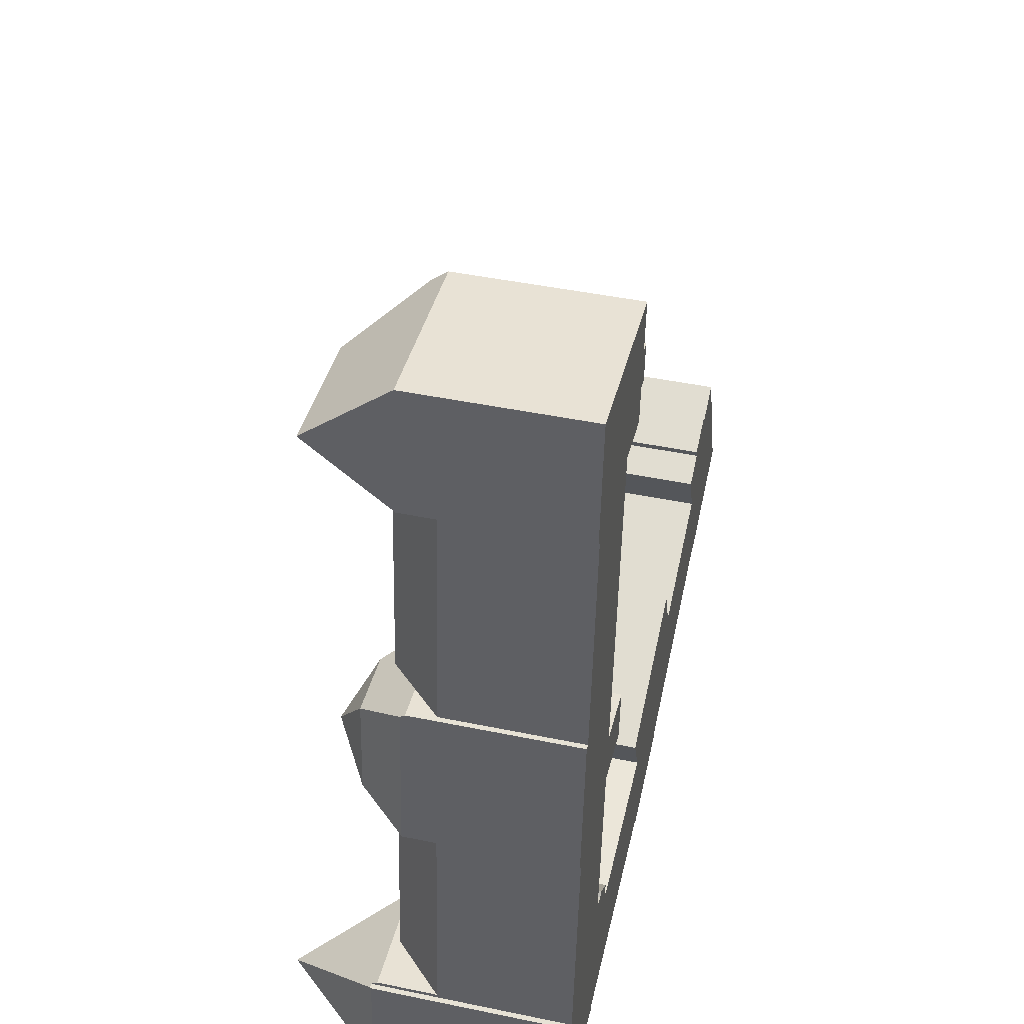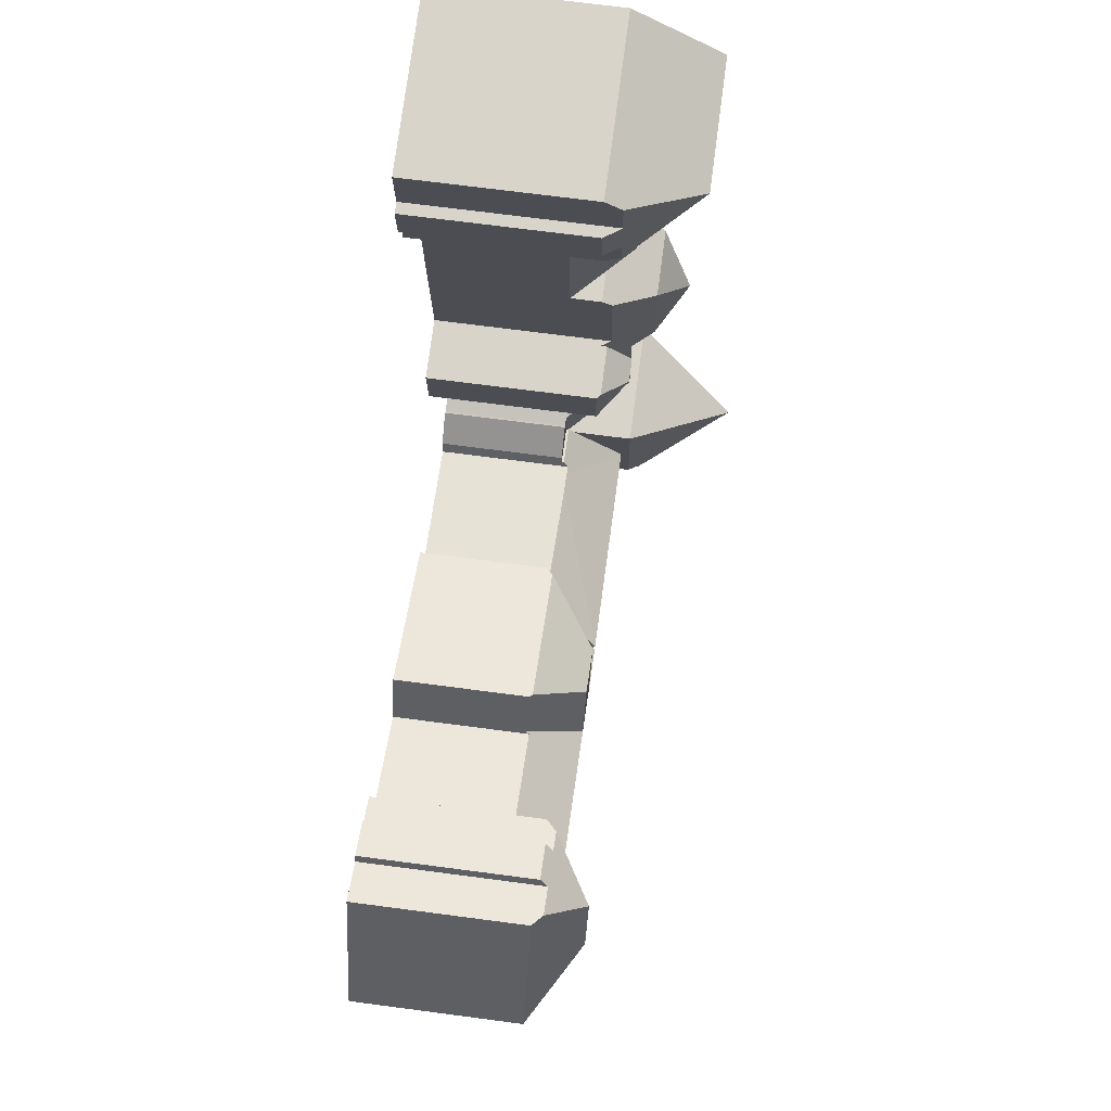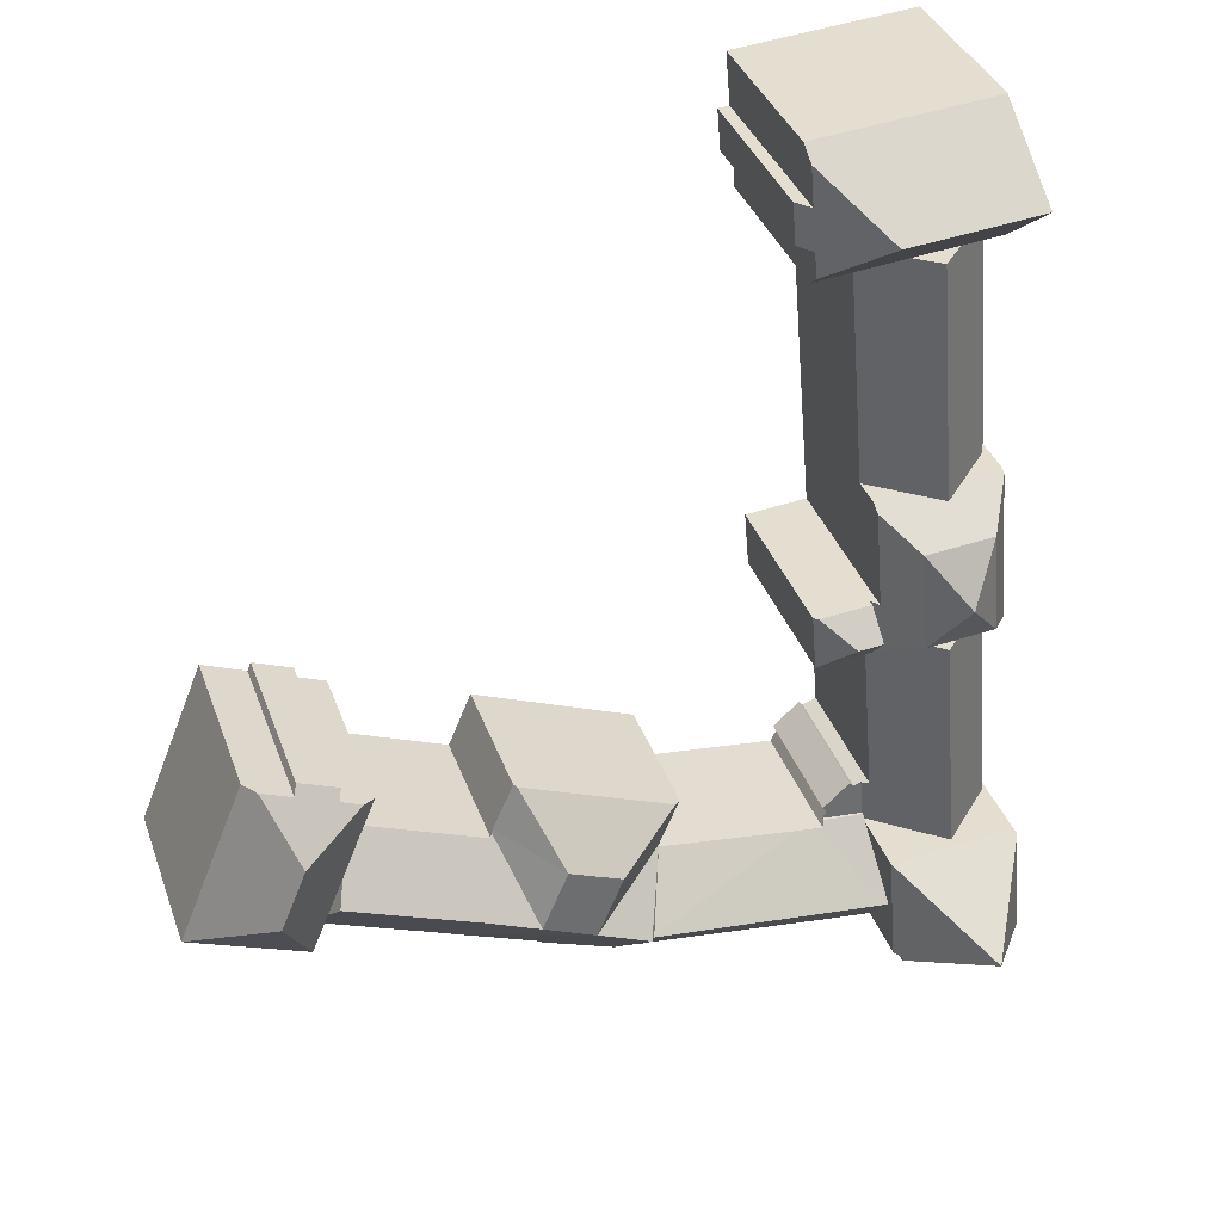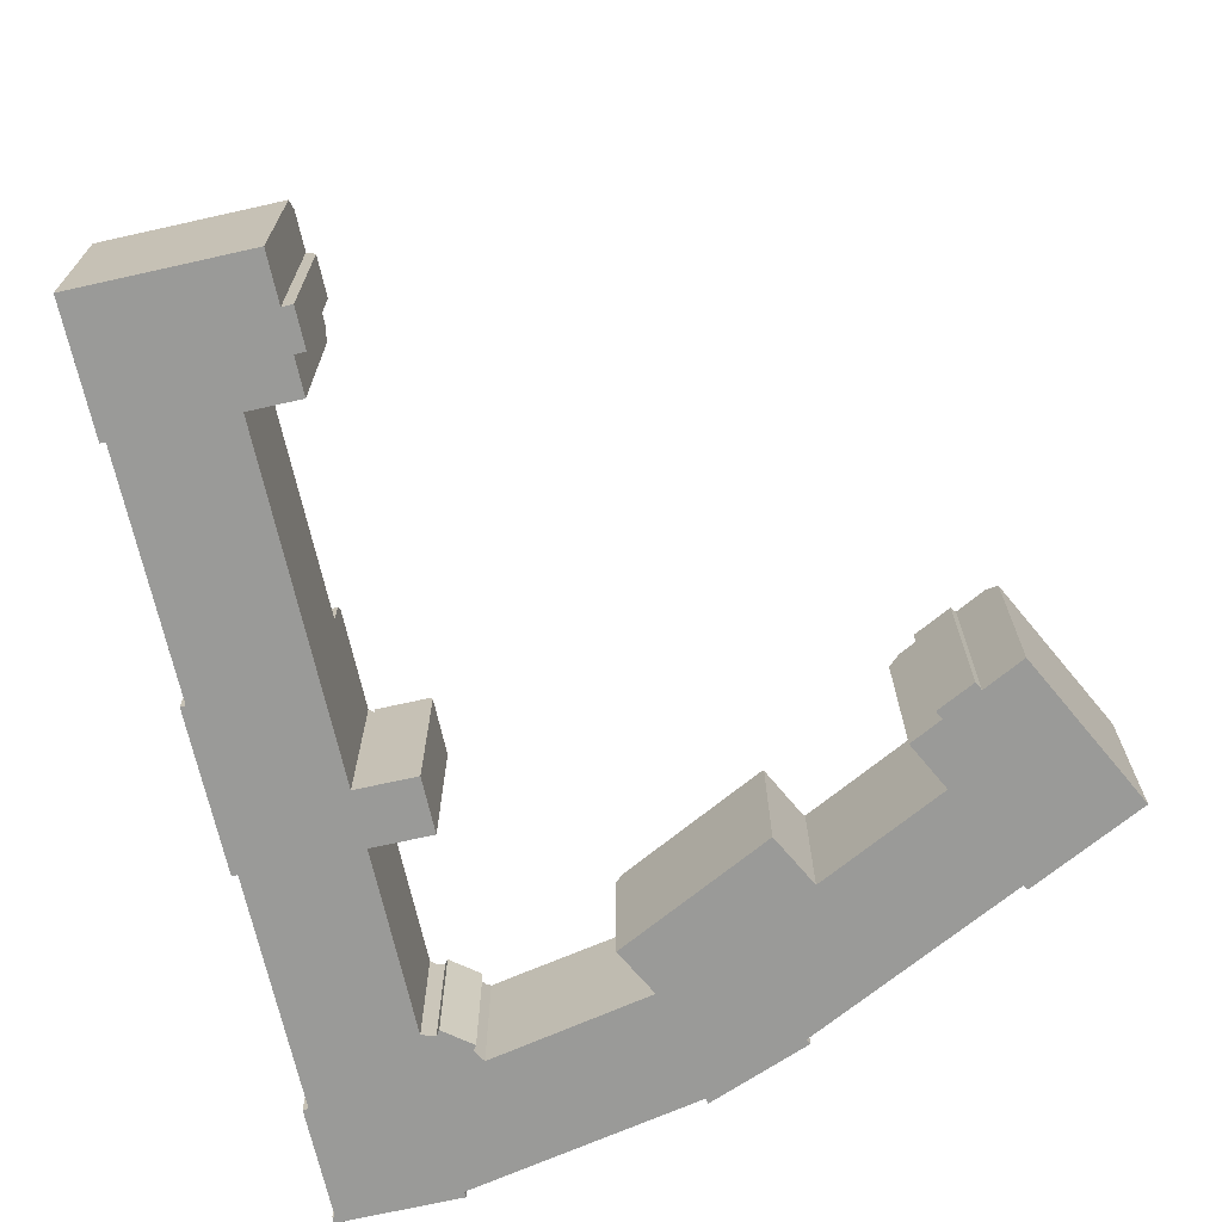
<metadata>
{"format":"obj","ext":"obj","renderer":"f3d","projection":"perspective","resolution":1024,"background":"white","views":[{"elev":44.9,"azim":-76.5,"up":"+Z"},{"elev":70.2,"azim":97.5,"up":"+Z"},{"elev":36.5,"azim":161.6,"up":"+Z"},{"elev":-69.2,"azim":17.5,"up":"+Y"}]}
</metadata>
<code>
v  0.003 -2.327e-18 0.038
v  0 22.5 1.378e-15
v  0 0 0
v  0.089 -6.405e-17 1.046
v  0.089 22.56 1.046
v  0.003 22.56 0.038
v  11.37 27.63 48.37
v  8.104 24.29 54.36
v  15.61 24.29 53.72
v  3.718 -2.457e-15 40.12
v  3.714 19.11 40.08
v  3.714 -2.454e-15 40.08
v  5.221 -3.538e-15 57.78
v  5.25 -3.559e-15 58.12
v  5.25 18.63 58.12
v  3.718 19.18 40.12
v  5.221 19.18 57.78
v  0.387 23.04 1.02
v  7.794 34.18 6.449
v  1.465 23.04 13.68
v  1.558 23.19 13.67
v  20.26 14.89 14.06
v  15.7 14.61 13.63
v  20.26 14.61 14.06
v  15.7 14.89 13.63
v  77.47 20.6 37.13
v  77.07 -2.332e-15 38.09
v  77.47 -2.274e-15 37.13
v  77.07 19.71 38.09
v  77.83 25.07 31.61
v  69.49 19.4 33.89
v  70.85 20.61 34.44
v  71.46 19.4 29.03
v  80.59 25.07 24.8
v  71.78 19.4 28.24
v  71.74 19.36 28.22
v  73.23 19.36 24.53
v  74.09 19.36 22.4
v  76.79 19.39 15.83
v  74.96 19.36 20.27
v  76.76 19.36 15.82
v  73.17 20.61 35.38
v  72.78 19.7 36.36
v  80.89 20.6 38.52
v  15.06 21.48 6.197
v  19.04 15.92 0.443
v  14.53 15.92 -0.076
v  41.73 20.98 8.724
v  89.55 -1.286e-15 21
v  89.55 19.4 21
v  76.76 14.92 15.82
v  76.34 14.92 15.65
v  76.34 -9.58e-16 15.65
v  76.79 -9.692e-16 15.83
v  76.76 -9.685e-16 15.82
v  14.64 24.29 42.36
v  5.848 18.63 58.06
v  9.122 18.63 57.78
v  12.15 18.63 57.53
v  15.19 18.63 57.27
v  18.7 18.63 56.97
v  18.64 19.76 56.27
v  13.81 9.736e-18 -0.159
v  13.78 23.63 -0.487
v  13.81 23.63 -0.159
v  13.75 23.08 -0.816
v  13.75 4.997e-17 -0.816
v  13.78 2.982e-17 -0.487
v  13.62 18.63 38.94
v  8.397 21.53 13.52
v  10.59 21.53 39.2
v  17.14 15.27 38.64
v  15.39 15.27 18.2
v  16.07 14.61 17.95
v  15.64 14.61 12.9
v  42.57 15.75 23.61
v  44.81 21.48 18.23
v  37.33 15.75 21.49
v  48.49 15.75 26.01
v  50.73 21.48 20.63
v  54.2 15.75 28.33
v  60.76 15.52 10.01
v  44.61 15.58 3.556
v  47.69 21.48 11.33
v  51.52 15.51 6.269
v  51.76 14.89 5.685
v  41.52 21.48 9.223
v  23.62 15.4 13.85
v  38.86 15.07 15.61
v  1.558 -8.372e-16 13.67
v  1.465 -8.377e-16 13.68
v  2.093 -8.344e-16 13.63
v  2.093 23.19 13.63
v  17.56 19.1 38.9
v  17.16 19.1 38.93
v  7.134 24.29 43
v  4.362 19.11 40.02
v  4.337 18.63 39.73
v  7.555 18.63 39.45
v  10.59 18.63 39.2
v  17.14 18.63 38.64
v  23.89 18.99 38.36
v  17.86 18.63 38.87
v  17.86 18.99 38.87
v  17.56 -2.382e-15 38.9
v  17.86 -2.38e-15 38.87
v  23.89 -2.349e-15 38.36
v  23.95 18.93 38.35
v  23.95 -2.348e-15 38.35
v  17.16 -2.384e-15 38.93
v  7.497 19.27 84.48
v  8.095 -5.17e-15 84.43
v  7.497 -5.173e-15 84.48
v  8.095 19.27 84.43
v  15.06 22.48 6.197
v  14.53 22.48 -0.076
v  15.64 22.48 12.9
v  15.64 15.54 12.9
v  8.102 -5.608e-15 91.59
v  8.707 -6.043e-15 98.69
v  8.707 19.27 98.69
v  8.102 28.6 91.59
v  51.52 -3.839e-16 6.269
v  51.76 -3.481e-16 5.685
v  11.96 19.2 84.05
v  5.848 15.46 58.06
v  8.091 15.45 84.38
v  12.15 21.57 57.53
v  14.4 21.57 83.84
v  20.94 15.23 83.29
v  16.85 19.2 83.64
v  20.94 19.2 83.29
v  43.96 15.66 3.362
v  43.96 15.6 3.362
v  41.73 21.48 8.724
v  41.62 21.24 8.983
v  16.07 -1.099e-15 17.95
v  15.39 -1.114e-15 18.2
v  16.91 -1.08e-15 17.64
v  16.91 14.61 17.64
v  76.1 15.5 16.23
v  76.1 -9.939e-16 16.23
v  74.09 21.48 22.4
v  1.046 22.51 -0.082
v  1.069 -1.329e-17 0.217
v  1.046 5.021e-18 -0.082
v  1.069 23.01 0.217
v  18.39 -2.763e-15 45.13
v  17.69 19.76 45.19
v  17.69 -2.767e-15 45.19
v  18.39 18.63 45.13
v  24.03 -2.734e-15 44.65
v  18.39 19.37 45.13
v  24.03 19.37 44.65
v  24.48 -2.731e-15 44.61
v  24.48 18.93 44.61
v  27.08 -5.328e-15 87.01
v  26.84 21.05 84.2
v  27.08 21.05 87.01
v  26.72 19.27 82.84
v  26.72 -5.073e-15 82.84
v  26.84 -5.156e-15 84.2
v  40.21 -1.374e-16 2.244
v  40.21 15 2.244
v  43.96 -2.059e-16 3.362
v  44.61 -2.177e-16 3.556
v  20.35 15.07 13.87
v  20.54 -8.261e-16 13.49
v  20.54 15.42 13.49
v  19.84 14.61 14.93
v  20.35 -8.494e-16 13.87
v  19.84 -9.143e-16 14.93
v  20.26 -8.609e-16 14.06
v  73.17 -2.167e-15 35.38
v  72.78 -2.227e-15 36.36
v  56.75 15.25 23.07
v  54.51 15.43 28.45
v  5.848 -3.555e-15 58.06
v  20.85 22.19 41.97
v  18.14 22.19 42.2
v  9.206 19.27 98.65
v  22.25 28.6 90.38
v  22.86 19.27 97.49
v  27.82 21.05 95.69
v  27.93 19.27 97.06
v  2.13 22.48 14.05
v  8.397 22.48 13.52
v  17.14 -2.366e-15 38.64
v  28.27 19.28 86.91
v  28.65 19.28 91.35
v  27.45 21.05 91.45
v  8.091 19.2 84.38
v  21.58 15.4 13.61
v  0.387 -6.246e-17 1.02
v  57.39 -1.372e-15 22.41
v  57.07 15.67 22.28
v  57.07 -1.364e-15 22.28
v  71.74 -1.728e-15 28.22
v  71.78 -1.729e-15 28.24
v  71.74 15.68 28.22
v  57.39 15.68 22.41
v  22.86 -5.969e-15 97.49
v  9.206 -6.041e-15 98.65
v  27.93 -5.943e-15 97.06
v  59.61 21.48 16.54
v  27.45 -5.6e-15 91.45
v  28.65 -5.593e-15 91.35
v  4.337 15.56 39.73
v  40.14 15.61 2.869
v  41.52 21.02 9.223
v  38.79 14.89 15.79
v  36.55 14.9 21.18
v  28.27 -5.322e-15 86.91
v  14.4 19.2 83.84
v  20.95 19.27 83.33
v  21.65 19.27 83.28
v  69.49 -2.075e-15 33.89
v  71.46 -1.778e-15 29.03
v  8.091 -5.167e-15 84.38
v  20.29 14.61 15.47
v  17.36 -1.112e-15 18.16
v  20.29 -9.473e-16 15.47
v  17.36 14.61 18.16
v  56.75 -1.412e-15 23.07
v  54.51 -1.742e-15 28.45
v  56.9 -1.39e-15 22.7
v  56.9 15.25 22.7
v  2.13 15.54 14.05
v  21.58 -8.336e-16 13.61
v  23.62 -8.48e-16 13.85
v  38.86 -9.56e-16 15.61
v  20.95 -5.103e-15 83.33
v  21.65 -5.099e-15 83.28
v  4.362 -2.451e-15 40.02
v  27.82 -5.86e-15 95.69
v  53.53 21.48 13.89
v  18.7 15.23 56.97
v  38.79 -9.669e-16 15.79
v  36.55 -1.297e-15 21.18
v  14.53 4.654e-18 -0.076
v  19.04 -2.713e-17 0.443
v  40.14 -1.757e-16 2.869
v  37.33 -1.316e-15 21.49
v  42.57 -1.446e-15 23.61
v  48.49 -1.593e-15 26.01
v  54.2 -1.735e-15 28.33
v  80.89 -2.359e-15 38.52
v  82.23 -2.392e-15 39.07
v  82.23 19.4 39.07
v  4.337 -2.433e-15 39.73
v  2.13 -8.606e-16 14.05
v  60.76 -6.132e-16 10.01
v  61.34 15.5 10.25
v  61.34 -6.274e-16 10.25
v  61.91 15.49 10.48
v  61.91 -6.416e-16 10.48
v  20.94 -5.1e-15 83.29
v  18.64 -3.446e-15 56.27
v  18.7 -3.488e-15 56.97
v  70.85 -2.109e-15 34.44
v  84.21 -2.094e-15 34.2
v  84.21 19.4 34.2
v  18.14 18.63 42.2
g defaultobject
f 1 2 3
f 2 1 4
f 2 4 5
f 2 5 6
f 7 8 9
f 10 11 12
f 11 10 13
f 11 13 14
f 11 14 15
f 11 15 16
f 16 15 17
f 6 18 19
f 18 6 5
f 19 18 20
f 19 20 21
f 22 23 24
f 23 22 25
f 26 27 28
f 27 26 29
f 30 31 32
f 31 30 33
f 33 30 34
f 33 34 35
f 35 34 36
f 36 34 37
f 37 34 38
f 38 34 39
f 38 39 40
f 40 39 41
f 42 30 32
f 30 42 43
f 30 43 29
f 30 29 26
f 44 30 26
f 45 46 47
f 46 45 48
f 49 39 50
f 39 49 41
f 41 49 51
f 51 49 52
f 52 49 53
f 53 49 54
f 53 54 55
f 56 7 9
f 15 8 17
f 8 15 57
f 8 57 58
f 8 58 9
f 9 58 59
f 9 59 60
f 9 60 61
f 9 61 62
f 63 64 65
f 64 63 66
f 66 63 67
f 67 63 68
f 69 70 71
f 70 69 72
f 70 72 73
f 70 73 74
f 70 74 23
f 70 23 75
f 76 77 78
f 77 76 79
f 77 79 80
f 80 79 81
f 82 83 84
f 83 82 85
f 86 83 85
f 87 88 89
f 90 20 91
f 20 90 21
f 21 90 92
f 21 92 93
f 94 95 56
f 96 11 16
f 11 96 97
f 97 96 98
f 98 96 99
f 99 96 56
f 99 56 100
f 100 56 69
f 69 56 101
f 101 56 95
f 102 103 104
f 103 102 105
f 105 102 106
f 106 102 107
f 107 102 108
f 107 108 109
f 94 110 95
f 110 94 105
f 105 94 103
f 111 112 113
f 112 111 114
f 115 47 116
f 47 115 45
f 45 115 117
f 45 117 118
f 119 111 113
f 111 119 120
f 111 120 121
f 111 121 122
f 86 123 124
f 123 86 85
f 125 126 127
f 126 125 58
f 58 125 128
f 128 125 129
f 130 131 132
f 72 69 101
f 48 133 134
f 133 48 135
f 135 48 136
f 137 73 138
f 73 137 74
f 74 137 139
f 74 139 140
f 141 53 142
f 53 141 52
f 38 143 37
f 143 38 40
f 144 145 146
f 145 144 147
f 148 149 150
f 149 148 151
f 151 148 152
f 151 152 153
f 153 152 154
f 154 152 155
f 154 155 156
f 157 158 159
f 158 157 160
f 160 157 161
f 161 157 162
f 83 134 133
f 134 163 164
f 163 134 165
f 165 134 83
f 165 83 86
f 165 86 166
f 166 86 124
f 167 168 169
f 168 167 22
f 168 22 24
f 168 24 170
f 168 170 171
f 171 170 172
f 171 172 173
f 51 40 41
f 43 174 175
f 174 43 42
f 81 176 80
f 176 81 177
f 126 14 178
f 14 126 15
f 15 126 57
f 153 179 180
f 179 153 154
f 181 122 121
f 122 181 182
f 182 181 183
f 182 183 184
f 184 183 185
f 93 19 21
f 19 93 186
f 19 186 187
f 19 187 117
f 96 8 7
f 138 72 188
f 72 138 73
f 188 95 110
f 95 188 101
f 101 188 72
f 156 179 154
f 179 156 108
f 179 108 102
f 189 159 190
f 191 182 184
f 182 191 159
f 182 159 158
f 159 191 190
f 125 127 192
f 115 19 117
f 19 115 116
f 19 116 65
f 19 65 64
f 193 87 45
f 87 193 88
f 18 4 194
f 4 18 5
f 108 155 109
f 155 108 156
f 195 196 197
f 196 195 198
f 196 198 199
f 196 199 200
f 200 199 35
f 196 200 201
f 200 35 36
f 202 181 203
f 181 202 183
f 183 202 204
f 183 204 185
f 200 205 201
f 205 200 37
f 205 37 143
f 190 206 207
f 206 190 191
f 2 146 3
f 146 2 144
f 20 194 91
f 194 20 18
f 99 208 98
f 164 209 134
f 134 46 48
f 46 134 209
f 87 210 136
f 78 211 212
f 211 78 77
f 211 77 84
f 128 59 58
f 59 128 60
f 2 6 144
f 147 144 6
f 19 147 6
f 66 147 19
f 64 66 19
f 189 207 213
f 207 189 190
f 182 111 122
f 111 182 114
f 114 182 192
f 192 182 125
f 125 182 158
f 125 158 214
f 214 158 131
f 131 158 215
f 215 158 216
f 216 158 160
f 132 131 215
f 180 102 104
f 102 180 179
f 25 75 23
f 75 25 118
f 100 71 99
f 71 100 69
f 37 200 36
f 33 217 31
f 217 33 218
f 218 33 35
f 218 35 199
f 219 126 178
f 126 219 112
f 126 112 127
f 127 112 114
f 127 114 192
f 220 221 222
f 221 220 223
f 8 16 17
f 16 8 96
f 224 177 225
f 177 224 176
f 176 224 226
f 176 226 227
f 227 226 197
f 227 197 196
f 228 187 186
f 187 228 70
f 187 70 117
f 117 70 75
f 117 75 118
f 229 169 168
f 169 229 230
f 169 230 231
f 169 231 193
f 193 231 88
f 88 231 89
f 216 232 215
f 232 216 233
f 233 216 160
f 233 160 161
f 84 136 211
f 136 84 135
f 211 136 210
f 211 210 89
f 11 234 12
f 234 11 97
f 87 48 45
f 48 87 136
f 184 206 191
f 206 184 185
f 206 185 235
f 235 185 204
f 196 236 227
f 236 196 201
f 236 201 205
f 129 60 128
f 60 129 131
f 60 131 130
f 60 130 237
f 57 126 58
f 212 238 239
f 238 212 211
f 238 211 231
f 231 211 89
f 159 213 157
f 213 159 189
f 83 135 84
f 135 83 133
f 223 139 221
f 139 223 140
f 116 63 65
f 63 116 47
f 63 47 46
f 63 46 240
f 240 46 241
f 241 46 209
f 241 209 242
f 29 175 27
f 175 29 43
f 243 212 239
f 212 243 78
f 78 243 244
f 78 244 76
f 76 244 245
f 76 245 79
f 79 245 246
f 79 246 81
f 81 246 225
f 81 225 177
f 247 26 28
f 26 247 248
f 26 248 249
f 26 249 44
f 220 170 223
f 74 24 23
f 24 74 140
f 24 140 223
f 24 223 170
f 50 39 34
f 208 70 228
f 70 208 99
f 70 99 71
f 250 228 251
f 228 250 208
f 208 250 234
f 208 234 97
f 208 97 98
f 251 93 92
f 93 251 228
f 93 228 186
f 82 123 85
f 123 82 252
f 252 82 253
f 252 253 254
f 254 253 255
f 254 255 256
f 256 255 141
f 256 141 142
f 215 130 132
f 130 215 232
f 130 232 257
f 62 150 149
f 150 62 258
f 258 62 61
f 258 61 237
f 258 237 259
f 259 237 130
f 259 130 257
f 170 222 172
f 222 170 220
f 209 163 242
f 163 209 164
f 87 89 210
f 51 141 40
f 141 51 52
f 143 255 205
f 255 143 40
f 255 40 141
f 118 193 45
f 193 118 169
f 169 118 25
f 169 25 167
f 167 25 22
f 61 60 237
f 174 27 175
f 217 218 260
f 199 260 218
f 207 206 213
f 68 234 67
f 250 67 234
f 251 67 250
f 145 67 251
f 92 145 251
f 90 145 92
f 91 145 90
f 194 145 91
f 146 145 194
f 3 146 194
f 4 3 194
f 1 3 4
f 231 230 242
f 241 242 230
f 229 241 230
f 168 241 229
f 171 241 168
f 173 241 171
f 172 241 173
f 221 241 172
f 139 241 221
f 137 241 139
f 138 241 137
f 178 241 138
f 14 241 178
f 240 241 14
f 13 240 14
f 234 240 13
f 10 234 13
f 63 240 234
f 68 63 234
f 12 234 10
f 155 152 109
f 148 109 152
f 107 109 148
f 106 107 148
f 150 106 148
f 112 106 150
f 219 106 112
f 178 106 219
f 105 106 178
f 110 105 178
f 188 110 178
f 138 188 178
f 172 222 221
f 204 202 235
f 206 235 202
f 213 206 202
f 157 213 202
f 162 157 202
f 161 162 202
f 233 161 202
f 203 233 202
f 232 233 203
f 257 232 203
f 259 257 203
f 120 259 203
f 258 259 120
f 150 258 120
f 119 150 120
f 112 150 119
f 113 112 119
f 165 231 163
f 242 163 231
f 124 123 166
f 244 166 123
f 243 166 244
f 165 166 243
f 231 165 243
f 238 231 243
f 239 238 243
f 49 261 54
f 248 54 261
f 247 54 248
f 28 54 247
f 27 54 28
f 174 54 27
f 260 54 174
f 55 54 260
f 53 55 260
f 142 53 260
f 199 142 260
f 256 142 199
f 198 256 199
f 195 256 198
f 254 256 195
f 252 254 195
f 123 252 195
f 197 123 195
f 226 123 197
f 224 123 226
f 225 123 224
f 246 123 225
f 245 123 246
f 244 123 245
f 261 249 248
f 249 261 262
f 262 261 49
f 262 49 50
f 214 129 125
f 129 214 131
f 62 56 9
f 56 62 149
f 56 149 94
f 94 149 151
f 94 151 263
f 94 263 103
f 80 84 77
f 84 80 236
f 236 82 84
f 82 236 205
f 82 205 255
f 82 255 253
f 249 30 44
f 30 249 262
f 30 262 34
f 34 262 50
f 263 104 103
f 104 263 180
f 180 263 151
f 180 151 153
f 260 31 217
f 31 260 174
f 31 174 42
f 31 42 32
f 147 67 145
f 67 147 66
f 181 120 203
f 120 181 121
f 176 236 80
f 236 176 227
f 56 96 7

</code>
